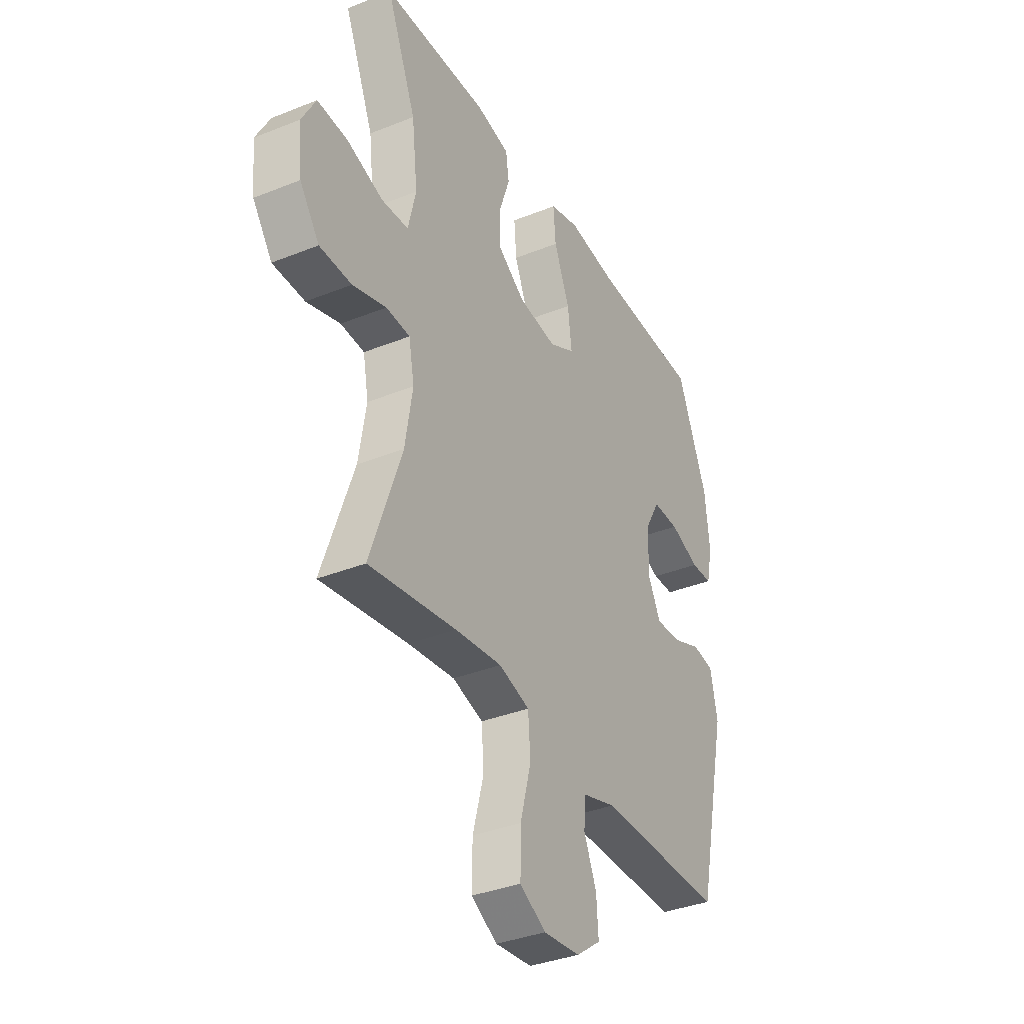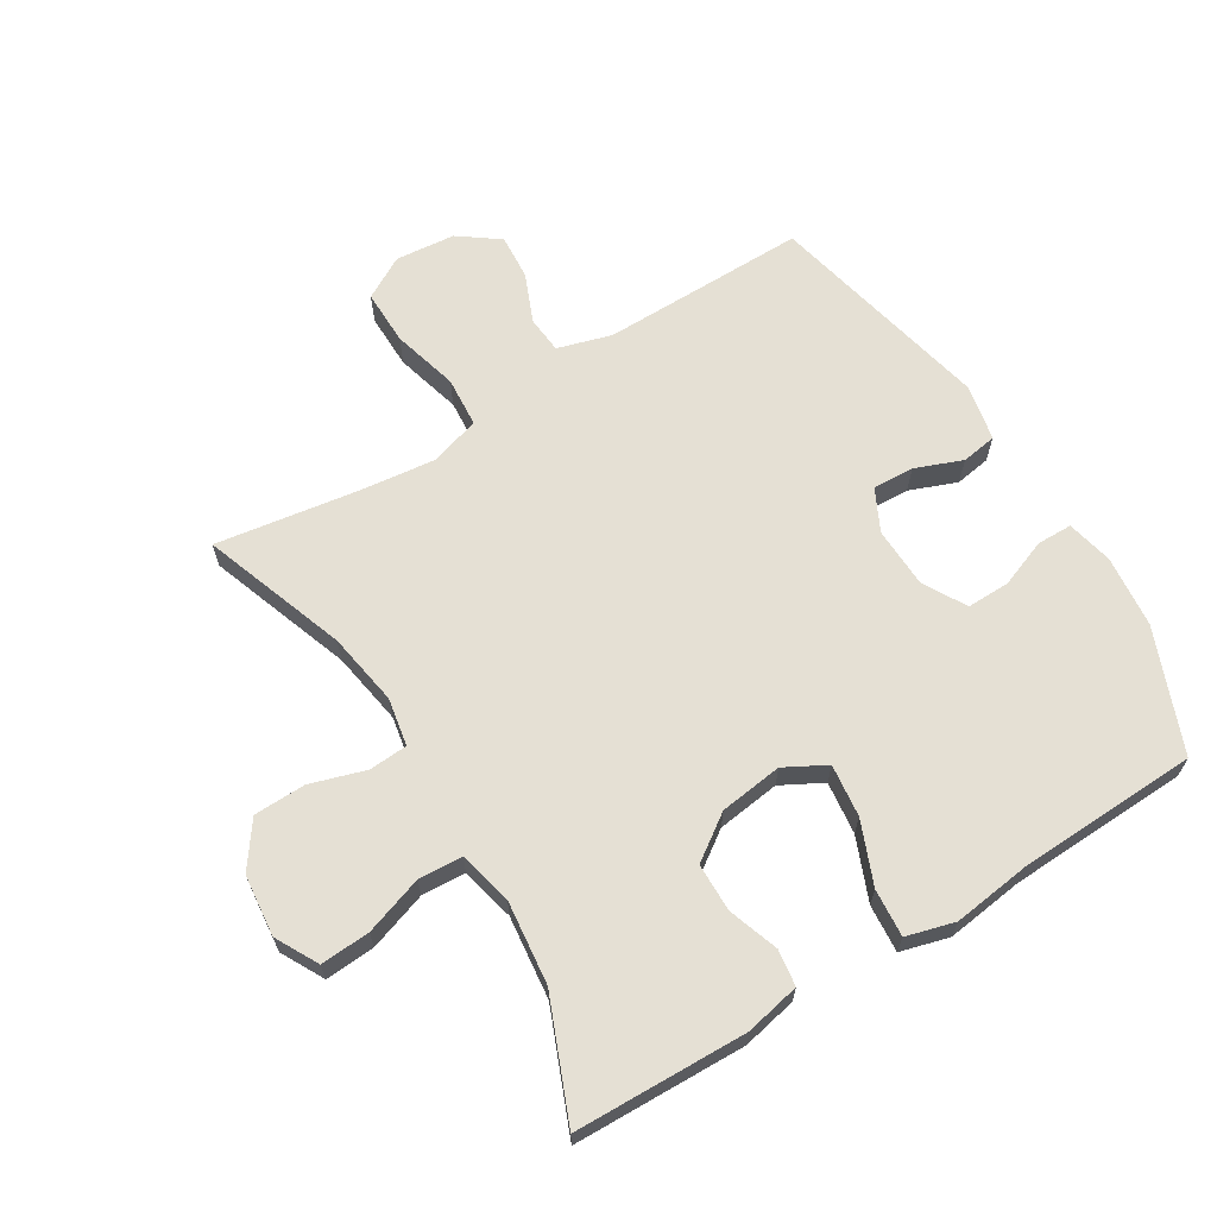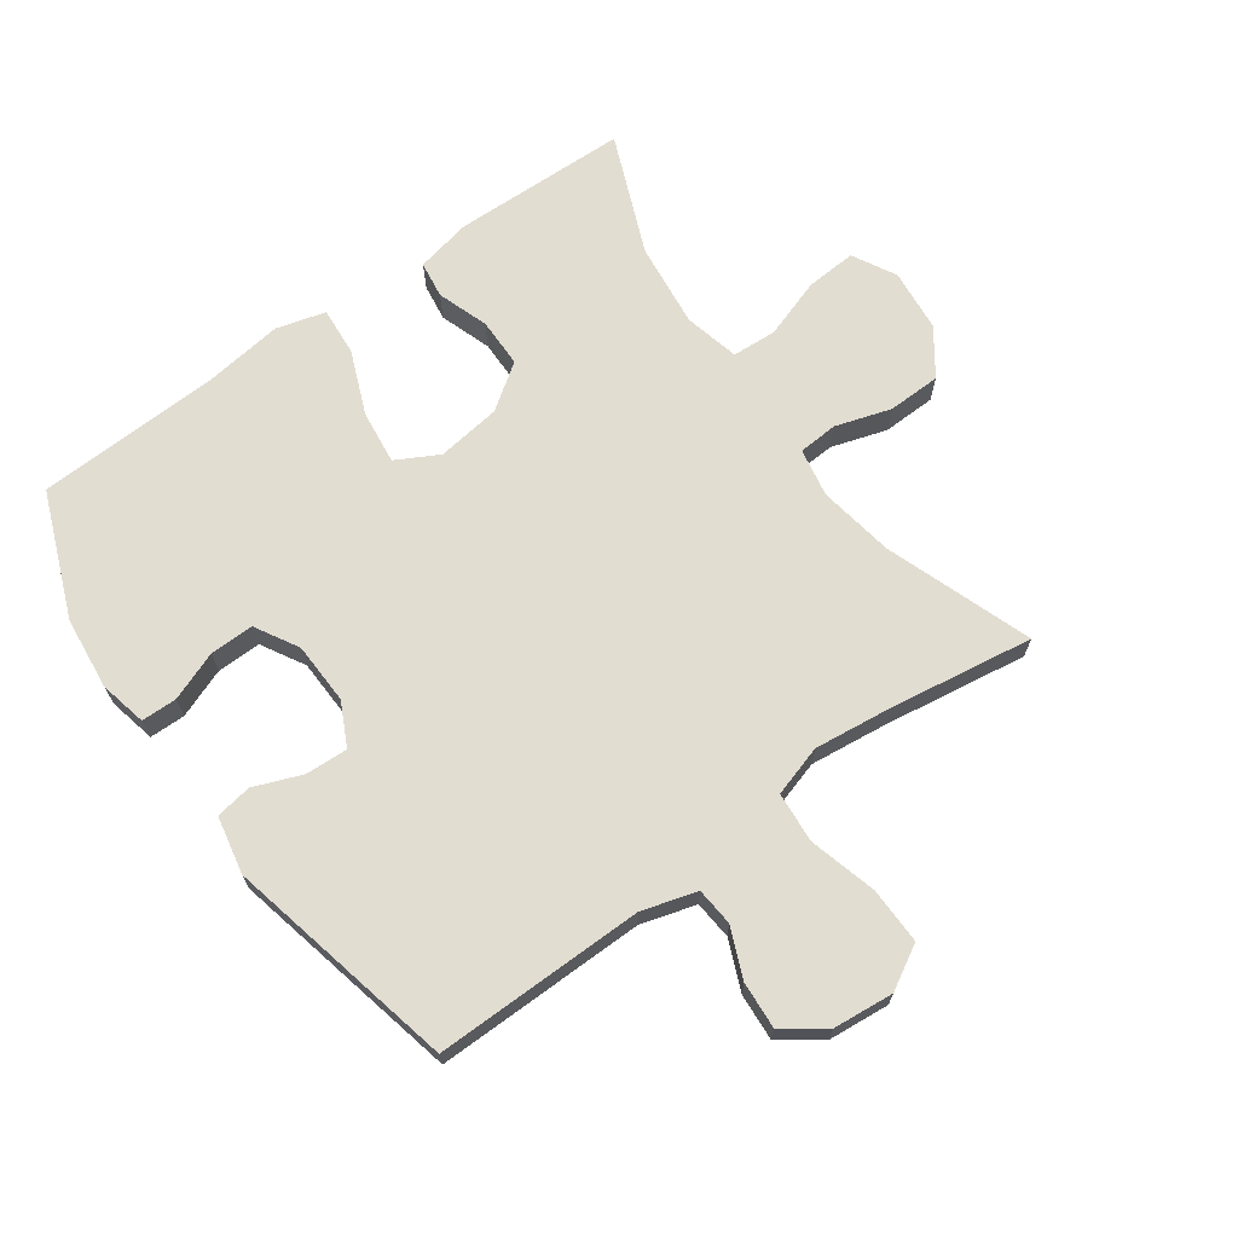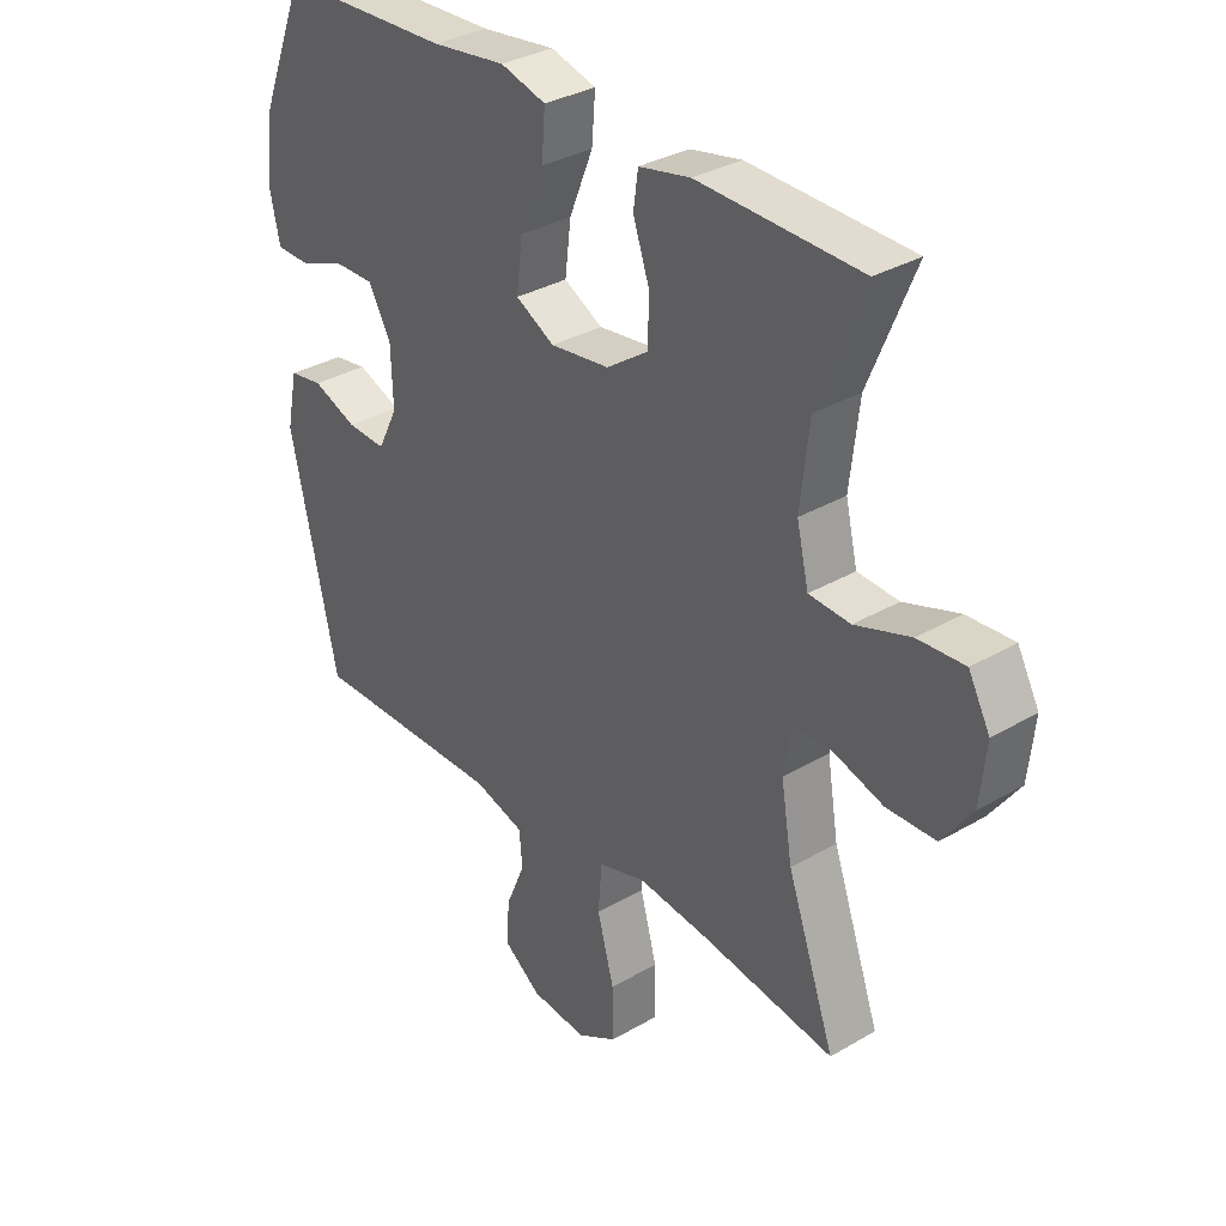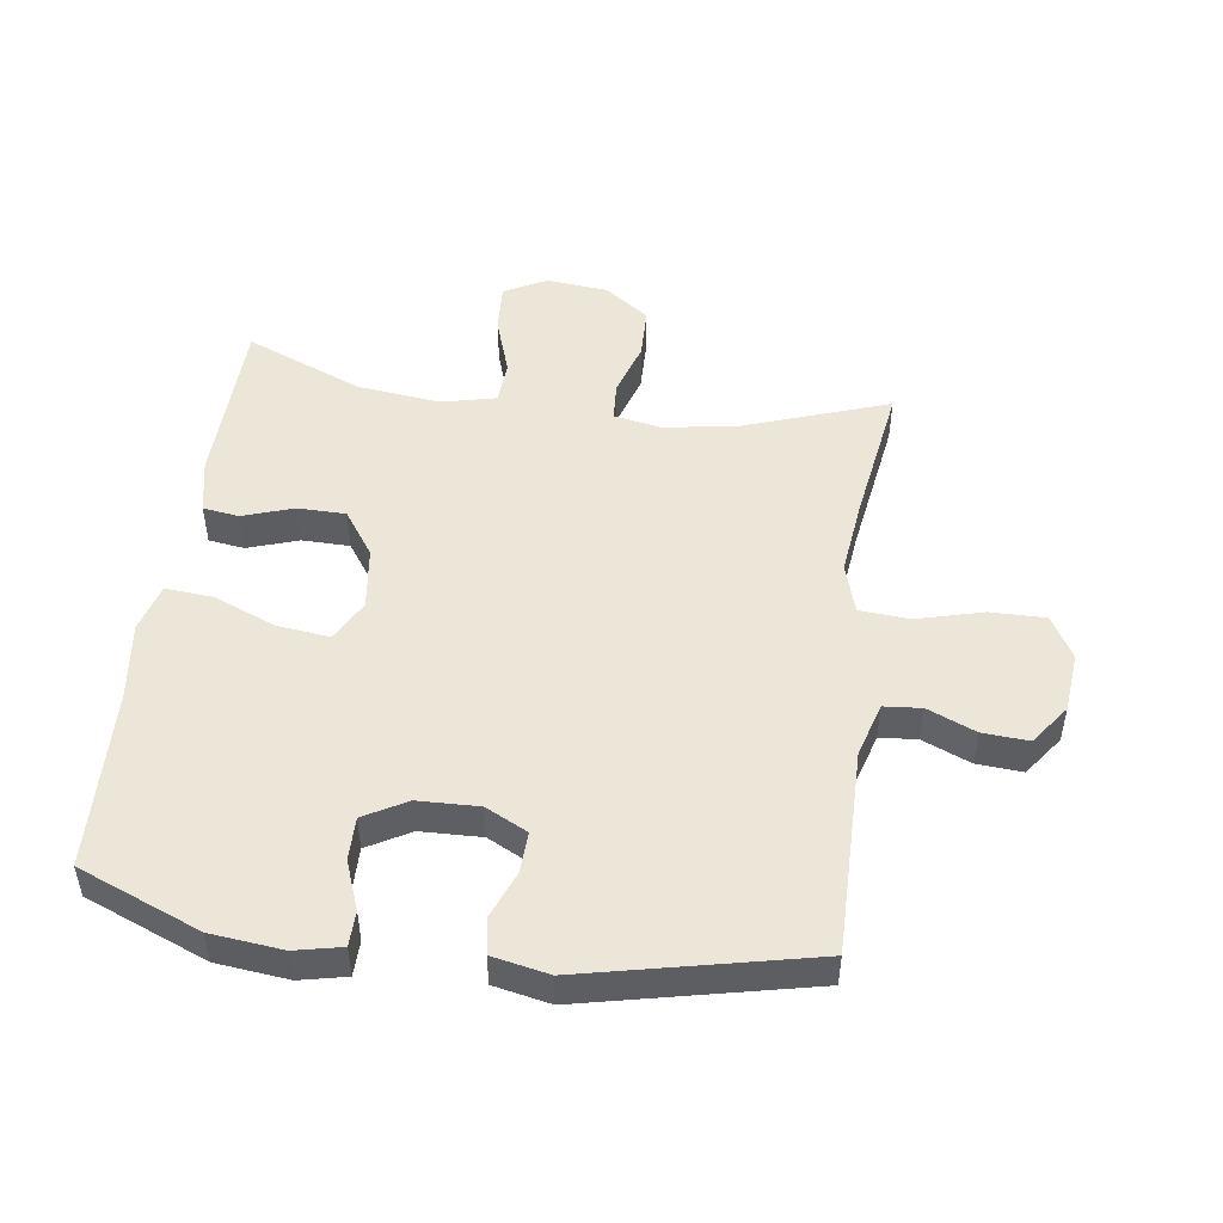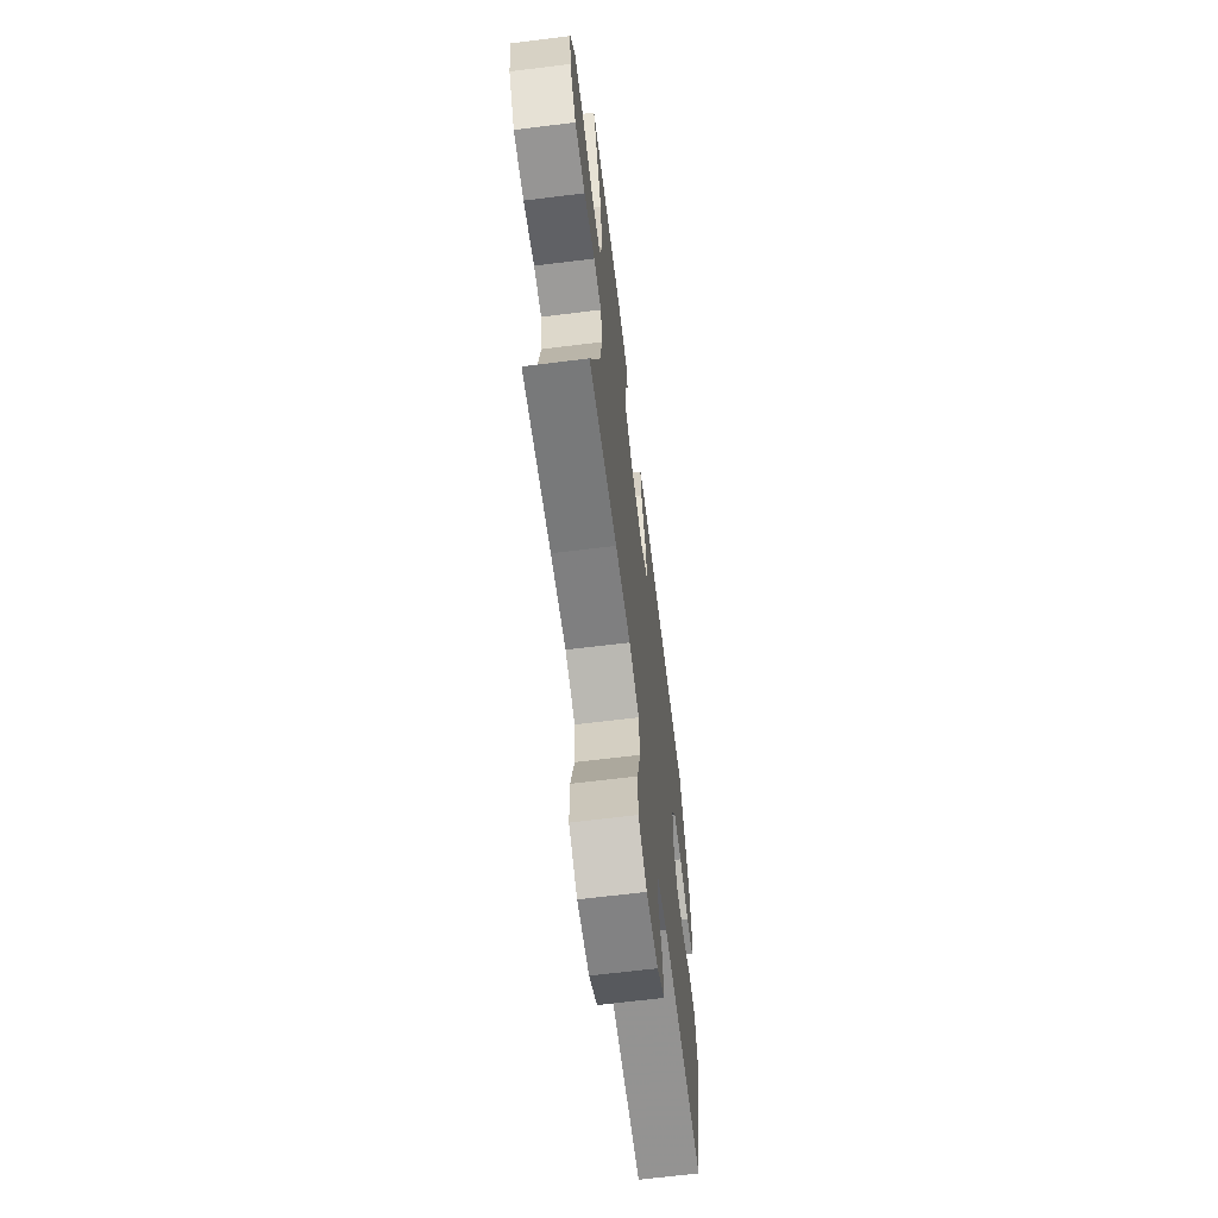
<metadata>
{"format":"obj","ext":"obj","renderer":"f3d","projection":"perspective","resolution":1024,"background":"white","views":[{"elev":-35.9,"azim":-62.2,"up":"+Z"},{"elev":65.2,"azim":-31.5,"up":"+Y"},{"elev":68.5,"azim":144.3,"up":"+Y"},{"elev":33.1,"azim":-128.9,"up":"+Z"},{"elev":49.4,"azim":97.9,"up":"+Y"},{"elev":-66.2,"azim":-82.9,"up":"+Z"}]}
</metadata>
<code>
v -0.5 0.07 -0.5
v -0.42 0.07 -0.273
v -0.401 0.07 -0.157
v -0.415 0.07 -0.082
v -0.476 0.07 -0.078
v -0.562 0.07 -0.105
v -0.644 0.07 -0.103
v -0.694 0.07 -0.033
v -0.704 0.07 0.064
v -0.668 0.07 0.131
v -0.59 0.07 0.126
v -0.498 0.07 0.095
v -0.429 0.07 0.099
v -0.409 0.07 0.184
v -0.424 0.07 0.315
v -0.5 0.07 0.5
v -0.229 0.07 0.507
v -0.143 0.07 0.489
v -0.135 0.07 0.432
v -0.162 0.07 0.353
v -0.161 0.07 0.277
v -0.091 0.07 0.228
v 0.008 0.07 0.215
v 0.073 0.07 0.25
v 0.063 0.07 0.333
v 0.023 0.07 0.431
v 0.017 0.07 0.506
v 0.093 0.07 0.527
v 0.216 0.07 0.511
v 0.5 0.07 0.5
v 0.577 0.07 0.308
v 0.589 0.07 0.195
v 0.573 0.07 0.122
v 0.518 0.07 0.121
v 0.442 0.07 0.15
v 0.374 0.07 0.151
v 0.336 0.07 0.084
v 0.333 0.07 -0.012
v 0.366 0.07 -0.078
v 0.431 0.07 -0.075
v 0.505 0.07 -0.046
v 0.561 0.07 -0.055
v 0.579 0.07 -0.144
v 0.5 0.07 -0.5
v 0.176 0.07 -0.497
v 0.091 0.07 -0.522
v 0.086 0.07 -0.581
v 0.118 0.07 -0.657
v 0.123 0.07 -0.729
v 0.06 0.07 -0.775
v -0.034 0.07 -0.784
v -0.101 0.07 -0.746
v -0.1 0.07 -0.659
v -0.072 0.07 -0.555
v -0.078 0.07 -0.476
v -0.157 0.07 -0.452
v -0.277 0.07 -0.466
v -0.5 0 -0.5
v -0.42 0 -0.273
v -0.401 0 -0.157
v -0.415 0 -0.082
v -0.476 0 -0.078
v -0.562 0 -0.105
v -0.644 0 -0.103
v -0.694 0 -0.033
v -0.704 0 0.064
v -0.668 0 0.131
v -0.59 0 0.126
v -0.498 0 0.095
v -0.429 0 0.099
v -0.409 0 0.184
v -0.424 0 0.315
v -0.5 0 0.5
v -0.229 0 0.507
v -0.143 0 0.489
v -0.135 0 0.432
v -0.162 0 0.353
v -0.161 0 0.277
v -0.091 0 0.228
v 0.008 0 0.215
v 0.073 0 0.25
v 0.063 0 0.333
v 0.023 0 0.431
v 0.017 0 0.506
v 0.093 0 0.527
v 0.216 0 0.511
v 0.5 0 0.5
v 0.577 0 0.308
v 0.589 0 0.195
v 0.573 0 0.122
v 0.518 0 0.121
v 0.442 0 0.15
v 0.374 0 0.151
v 0.336 0 0.084
v 0.333 0 -0.012
v 0.366 0 -0.078
v 0.431 0 -0.075
v 0.505 0 -0.046
v 0.561 0 -0.055
v 0.579 0 -0.144
v 0.5 0 -0.5
v 0.176 0 -0.497
v 0.091 0 -0.522
v 0.086 0 -0.581
v 0.118 0 -0.657
v 0.123 0 -0.729
v 0.06 0 -0.775
v -0.034 0 -0.784
v -0.101 0 -0.746
v -0.1 0 -0.659
v -0.072 0 -0.555
v -0.078 0 -0.476
v -0.157 0 -0.452
v -0.277 0 -0.466
f 51 52 53 54
f 51 54 55
f 50 51 55
f 47 48 49 50
f 46 47 50 55
f 45 46 55 56
f 43 44 45 56
f 40 41 42 43
f 39 40 43 56
f 32 33 34 35
f 32 35 36
f 29 30 31 32
f 29 32 36
f 28 29 36 37
f 25 26 27 28
f 24 25 28 37
f 17 18 19 20
f 15 16 17 20
f 14 15 20 21
f 13 14 21 22
f 9 10 11 12
f 9 12 13
f 8 9 13
f 5 6 7 8
f 4 5 8 13
f 3 4 13 22
f 57 1 2
f 38 39 56 57
f 23 24 37 38
f 22 23 38 57
f 2 3 22 57
f 111 110 109 108
f 112 111 108
f 112 108 107
f 107 106 105 104
f 112 107 104 103
f 113 112 103 102
f 113 102 101 100
f 100 99 98 97
f 113 100 97 96
f 92 91 90 89
f 93 92 89
f 89 88 87 86
f 93 89 86
f 94 93 86 85
f 85 84 83 82
f 94 85 82 81
f 77 76 75 74
f 77 74 73 72
f 78 77 72 71
f 79 78 71 70
f 69 68 67 66
f 70 69 66
f 70 66 65
f 65 64 63 62
f 70 65 62 61
f 79 70 61 60
f 59 58 114
f 114 113 96 95
f 95 94 81 80
f 114 95 80 79
f 114 79 60 59
f 1 58 59 2
f 2 59 60 3
f 3 60 61 4
f 4 61 62 5
f 5 62 63 6
f 6 63 64 7
f 7 64 65 8
f 8 65 66 9
f 9 66 67 10
f 10 67 68 11
f 11 68 69 12
f 12 69 70 13
f 13 70 71 14
f 14 71 72 15
f 15 72 73 16
f 16 73 74 17
f 17 74 75 18
f 18 75 76 19
f 19 76 77 20
f 20 77 78 21
f 21 78 79 22
f 22 79 80 23
f 23 80 81 24
f 24 81 82 25
f 25 82 83 26
f 26 83 84 27
f 27 84 85 28
f 28 85 86 29
f 29 86 87 30
f 30 87 88 31
f 31 88 89 32
f 32 89 90 33
f 33 90 91 34
f 34 91 92 35
f 35 92 93 36
f 36 93 94 37
f 37 94 95 38
f 38 95 96 39
f 39 96 97 40
f 40 97 98 41
f 41 98 99 42
f 42 99 100 43
f 43 100 101 44
f 44 101 102 45
f 45 102 103 46
f 46 103 104 47
f 47 104 105 48
f 48 105 106 49
f 49 106 107 50
f 50 107 108 51
f 51 108 109 52
f 52 109 110 53
f 53 110 111 54
f 54 111 112 55
f 55 112 113 56
f 56 113 114 57
f 57 114 58 1

</code>
